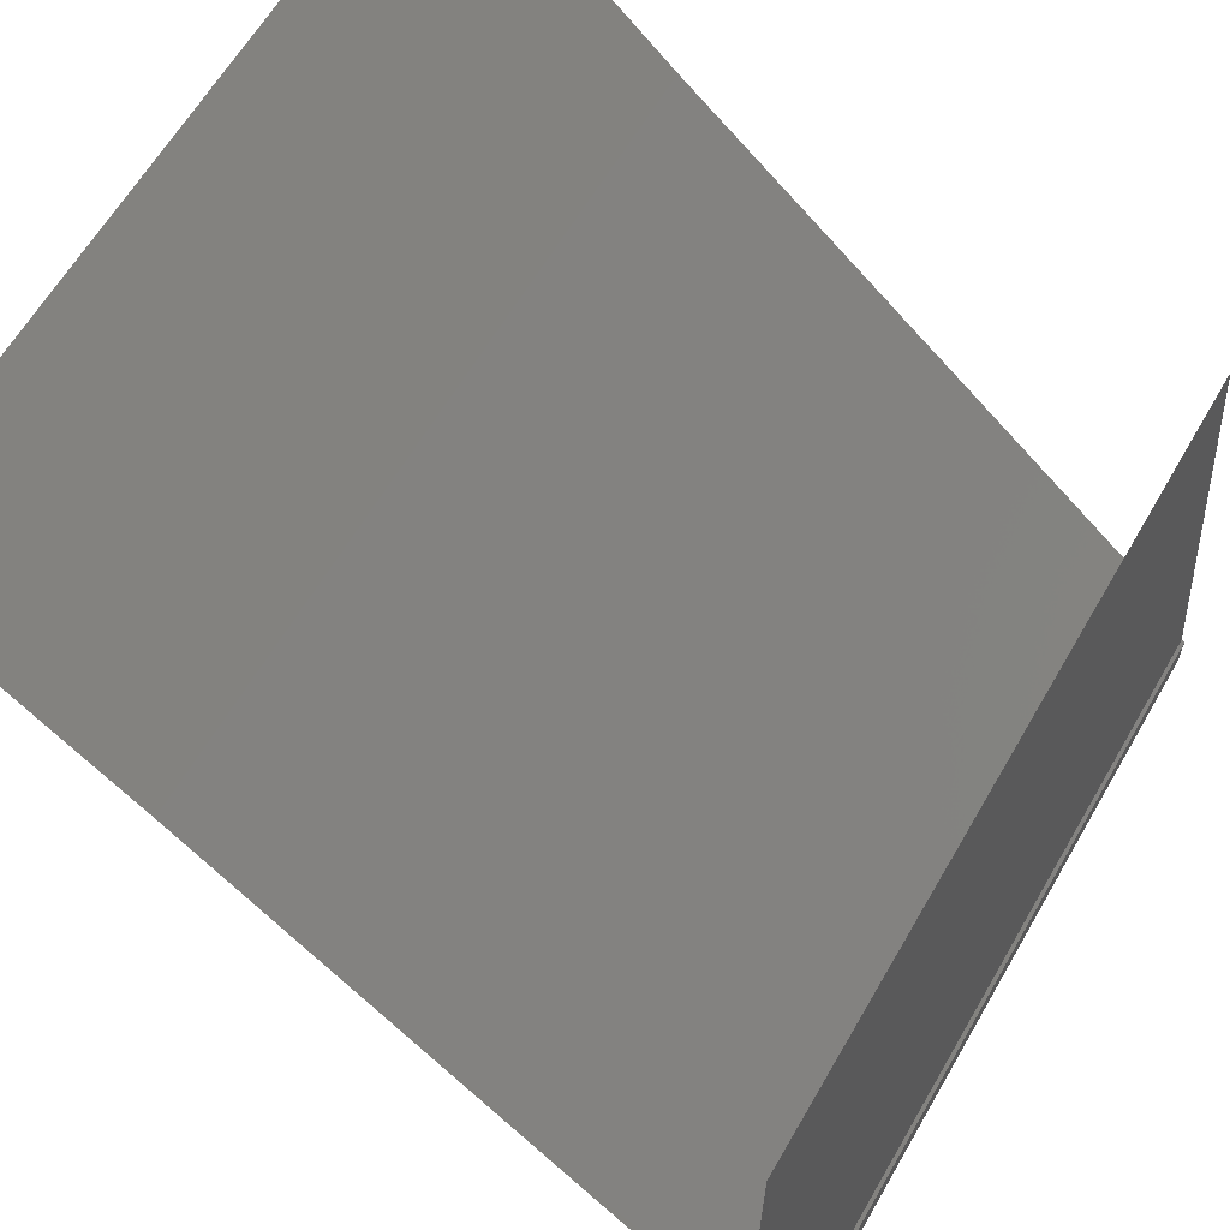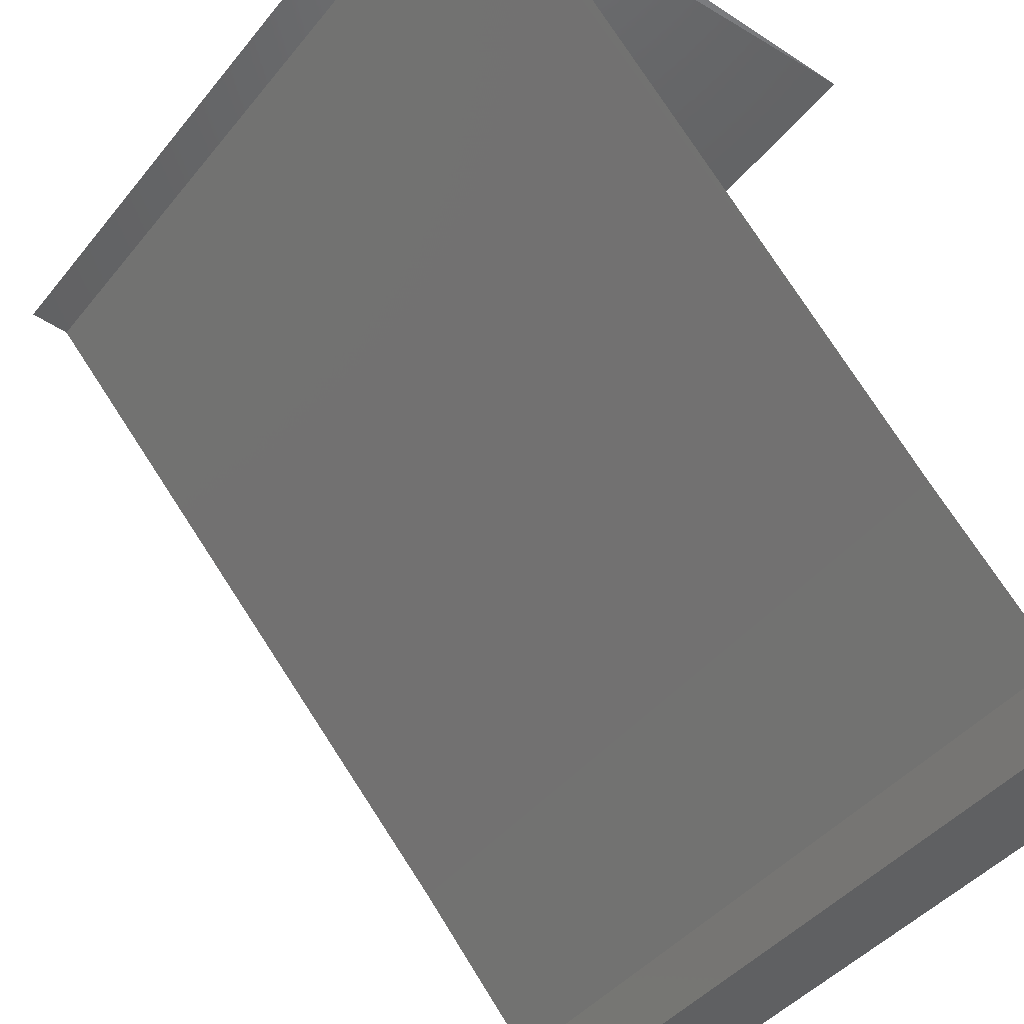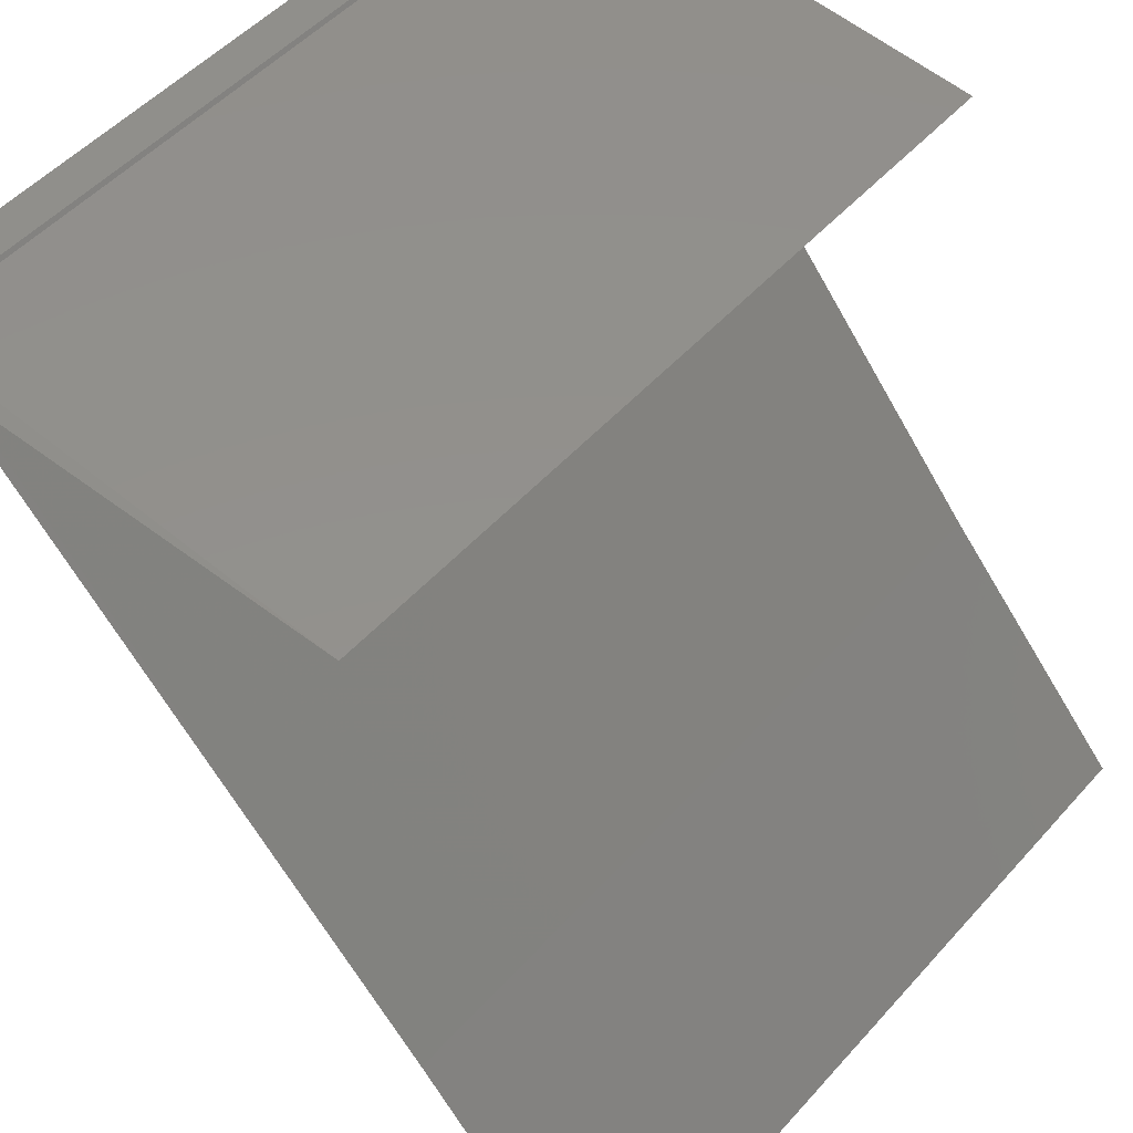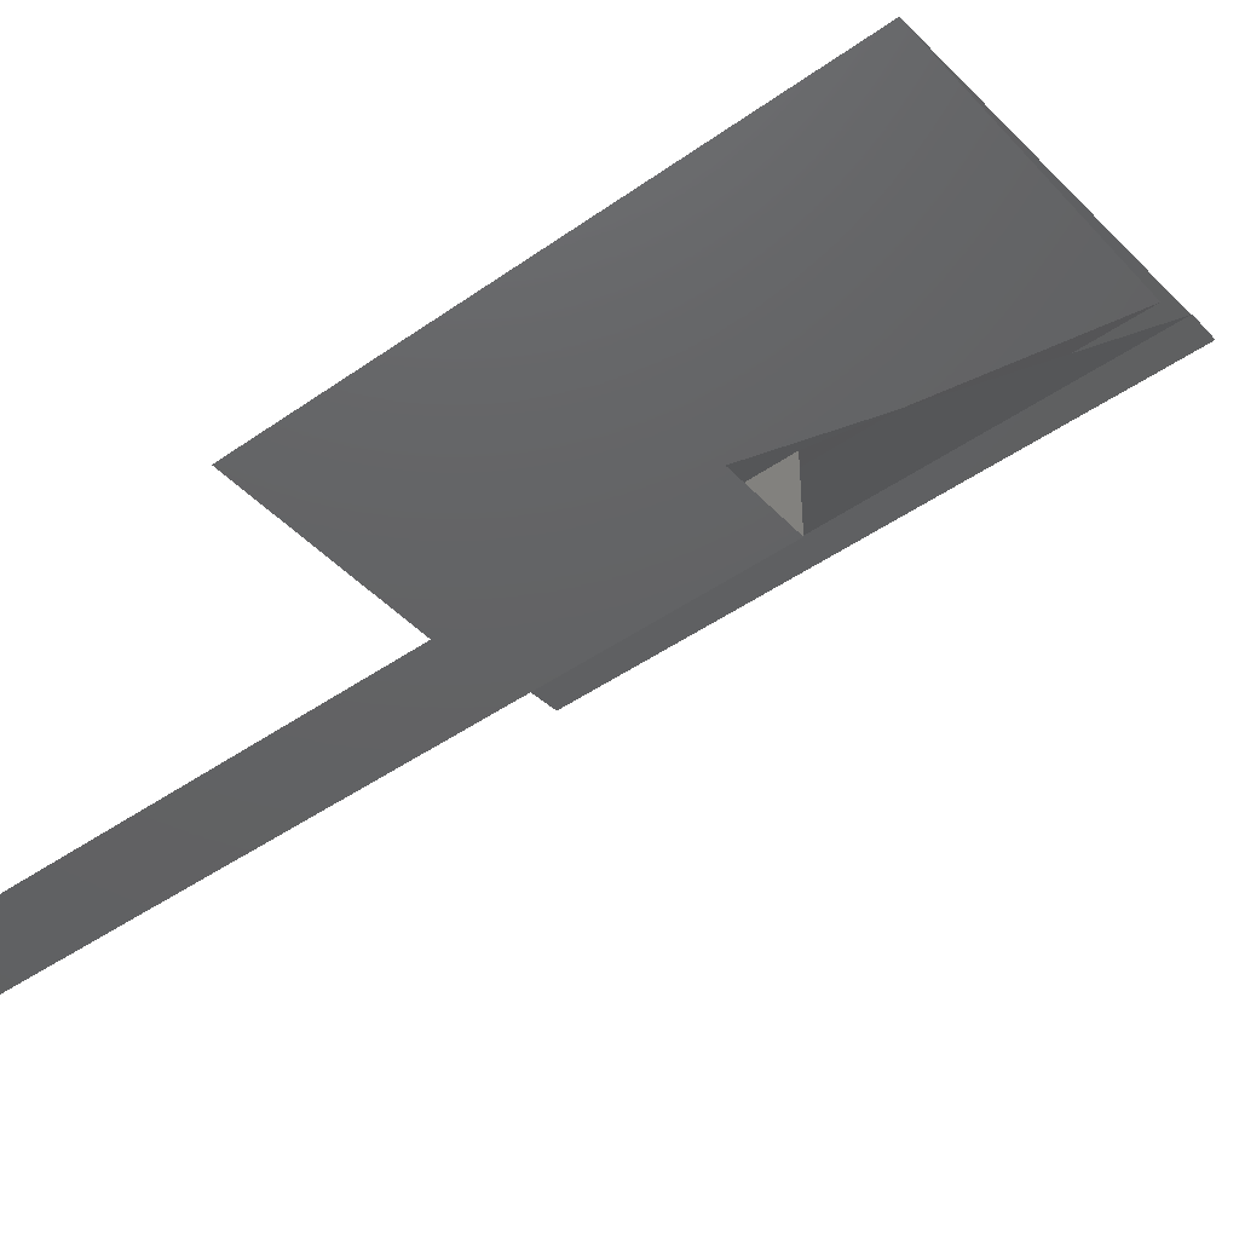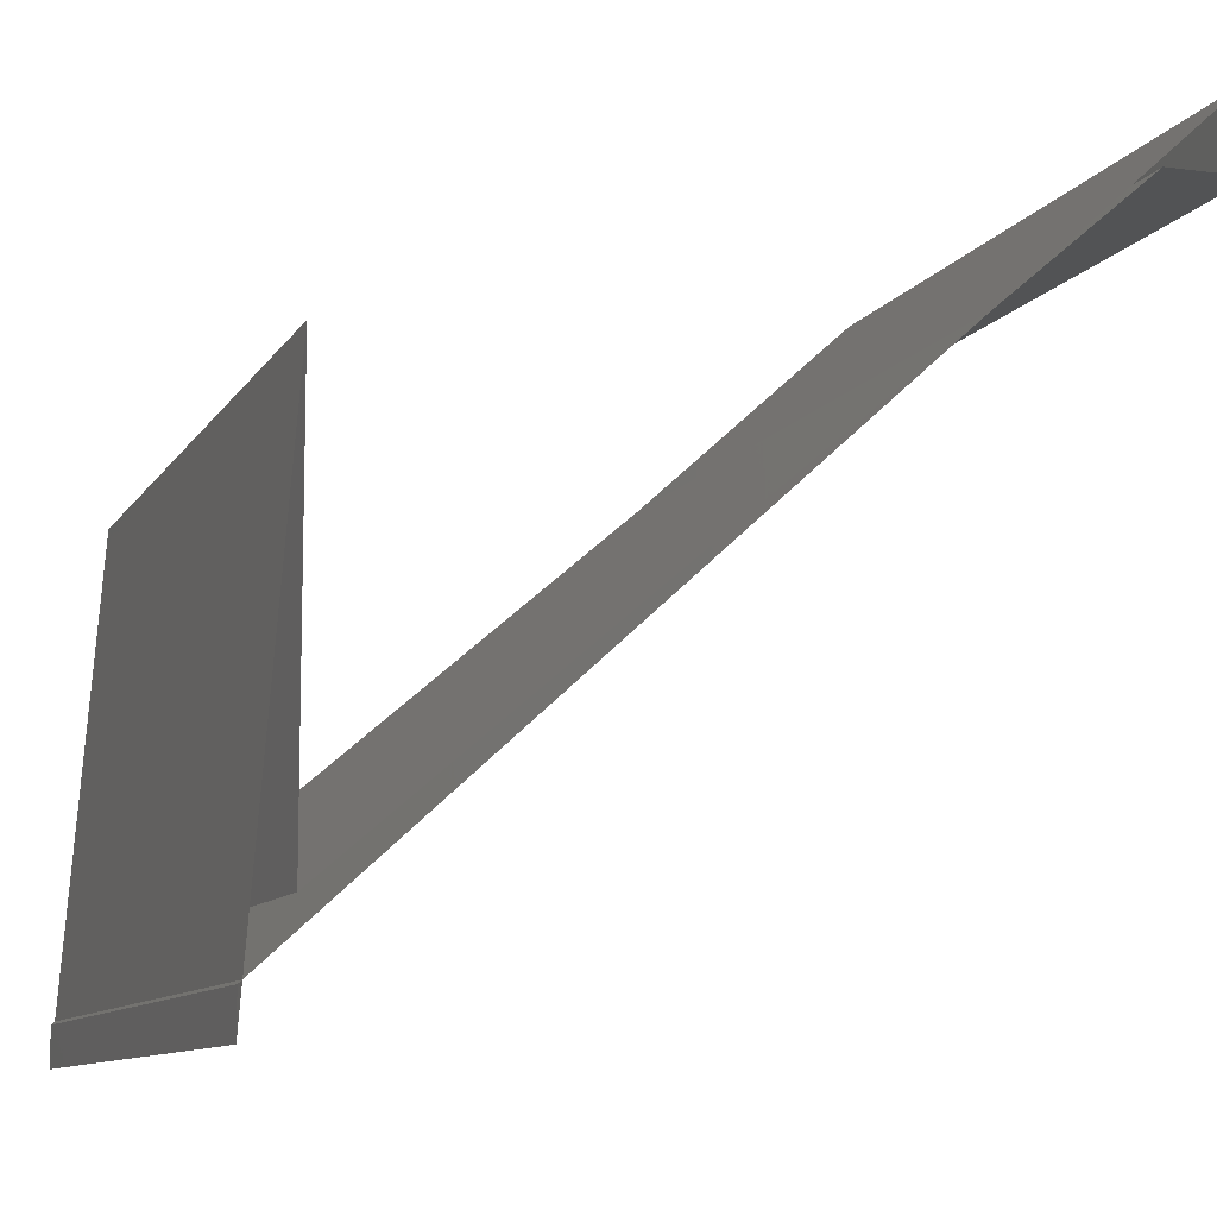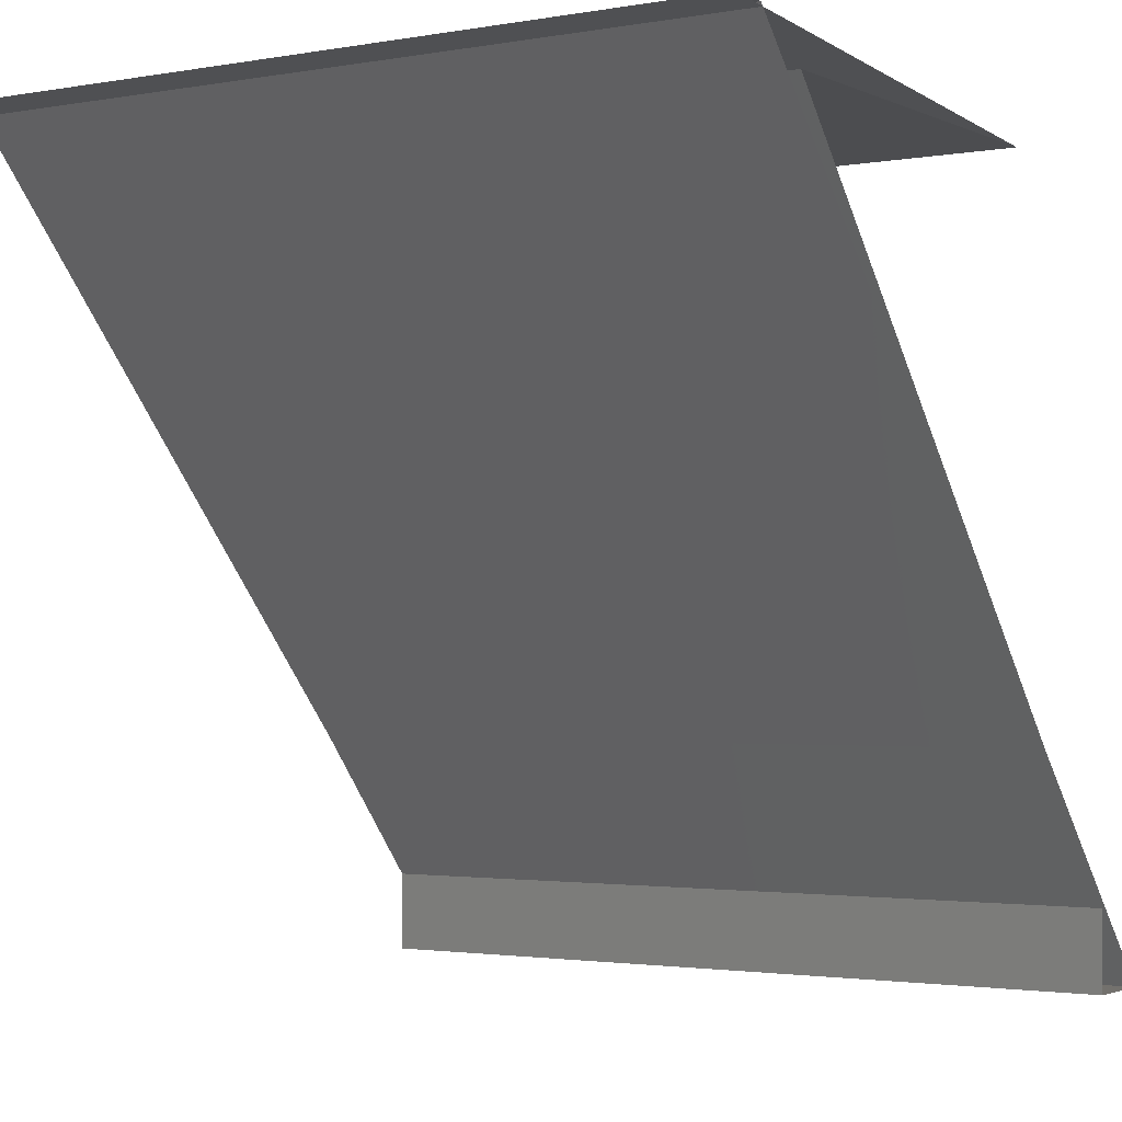
<metadata>
{"format":"stl","ext":"stl","renderer":"f3d","projection":"perspective","resolution":1024,"background":"white","views":[{"elev":62.9,"azim":-59.9,"up":"+Y"},{"elev":-42.6,"azim":54.5,"up":"+Z"},{"elev":50.7,"azim":130.1,"up":"+Z"},{"elev":-44.1,"azim":-140.5,"up":"+Z"},{"elev":-9.7,"azim":71.1,"up":"+Y"},{"elev":-2.0,"azim":33.0,"up":"+Z"}]}
</metadata>
<code>
# stl→obj: 14 verts, 14 faces
v 0 0 0
v 300 0 0
v 300 30 0
v 0 30 0
v 0 0 30
v 300 0 30
v 300 -218.3 285
v 0 -218.3 285
v 0 -68.28 285
v 300 -68.28 285
v 0 -256.8 300
v 300 -256.8 300
v 0 -241.8 300
v 300 -241.8 300
f 1 2 3
f 1 3 4
f 1 2 5
f 2 5 6
f 5 6 7
f 5 7 8
f 8 7 9
f 7 9 10
f 9 10 11
f 10 11 12
f 11 12 13
f 12 13 14
f 13 14 3
f 3 4 13

</code>
